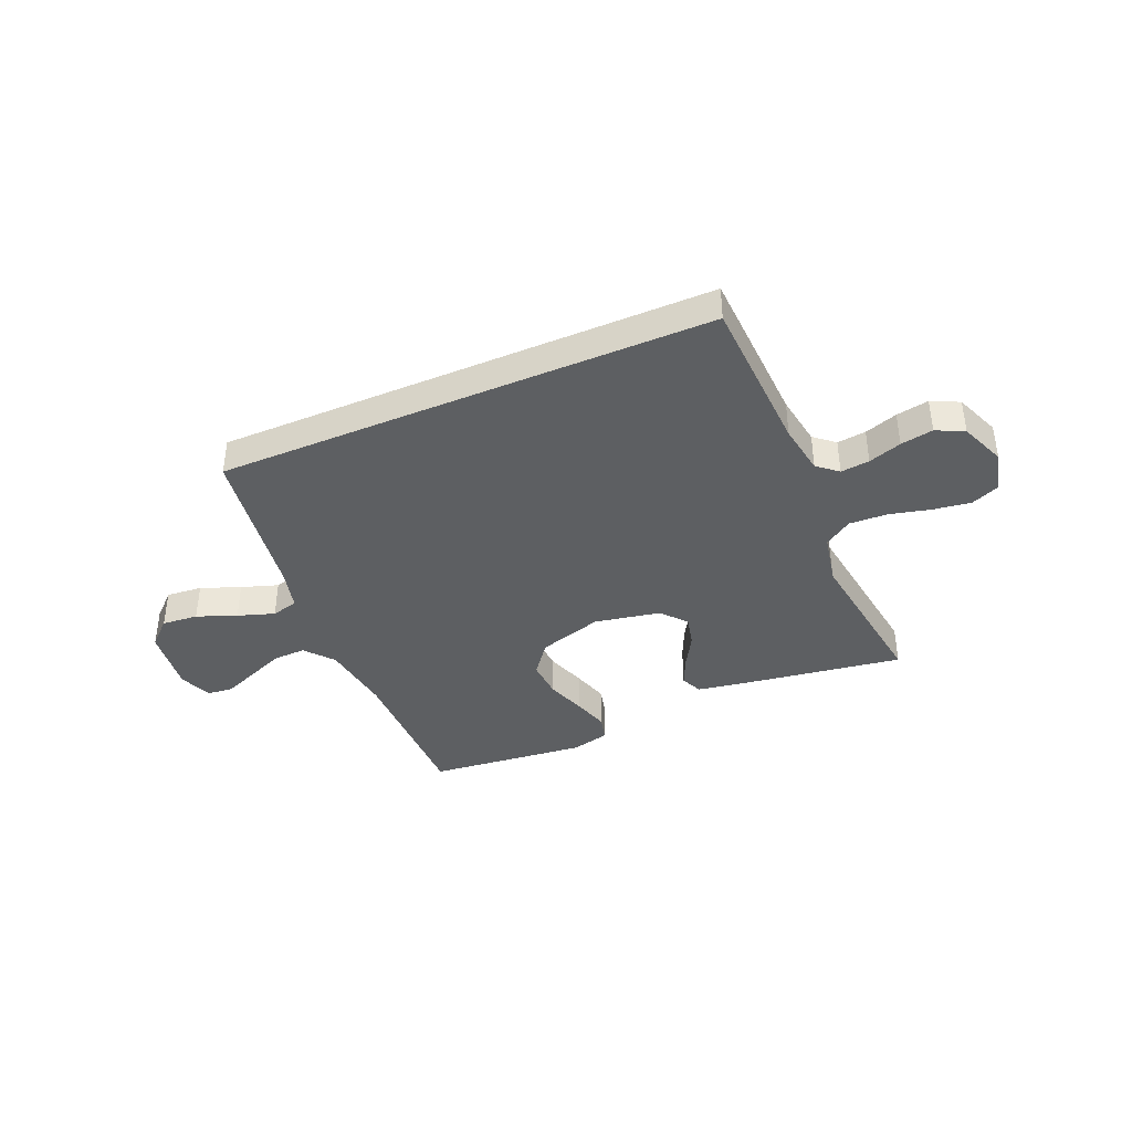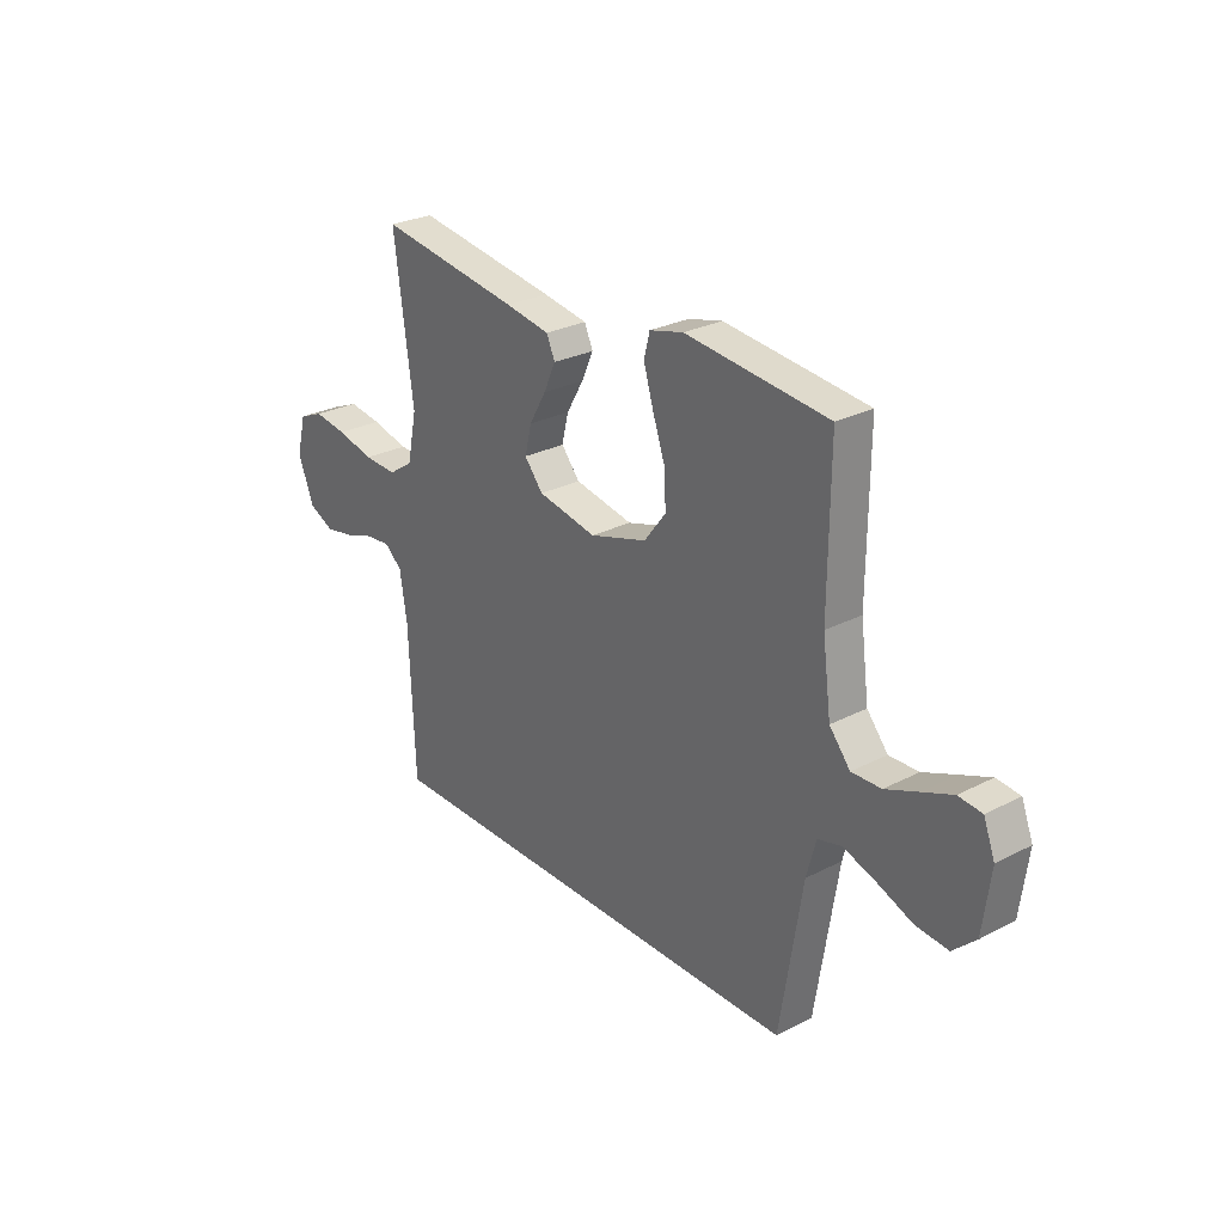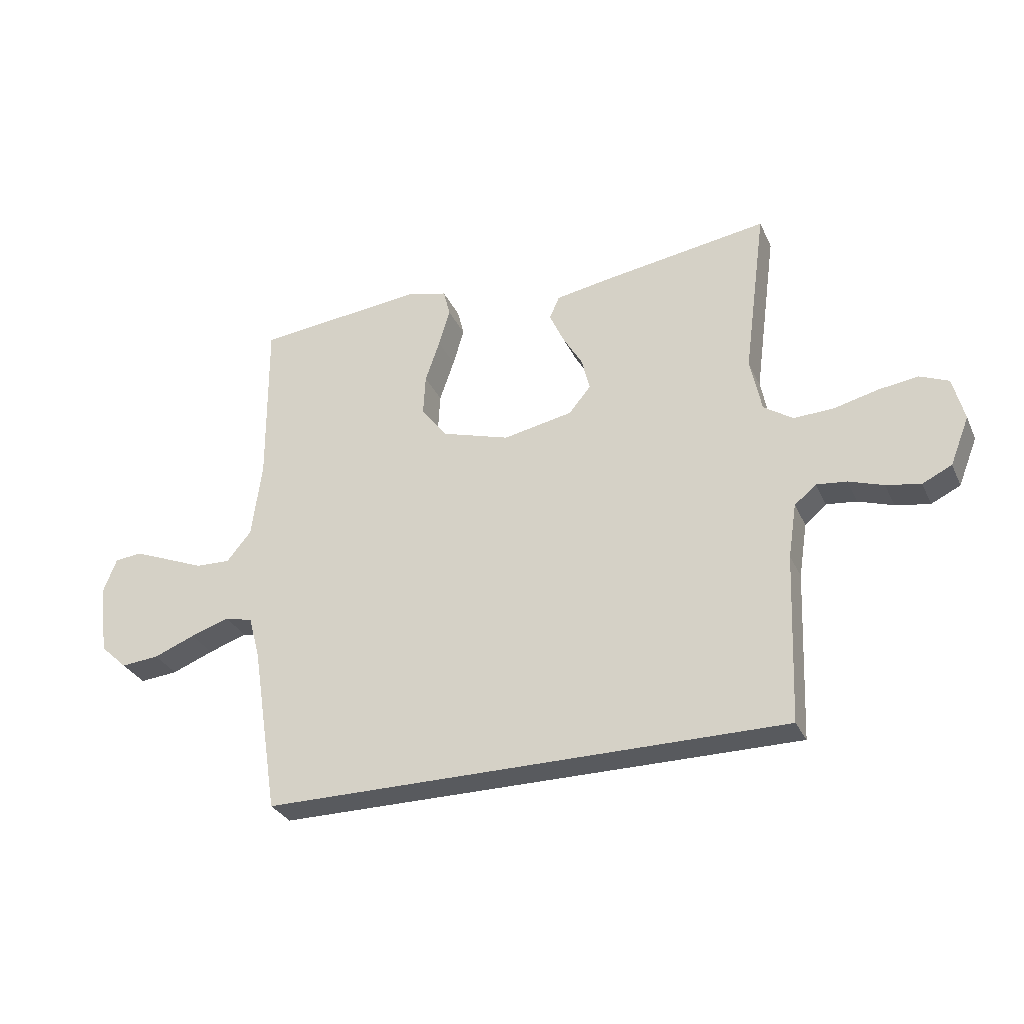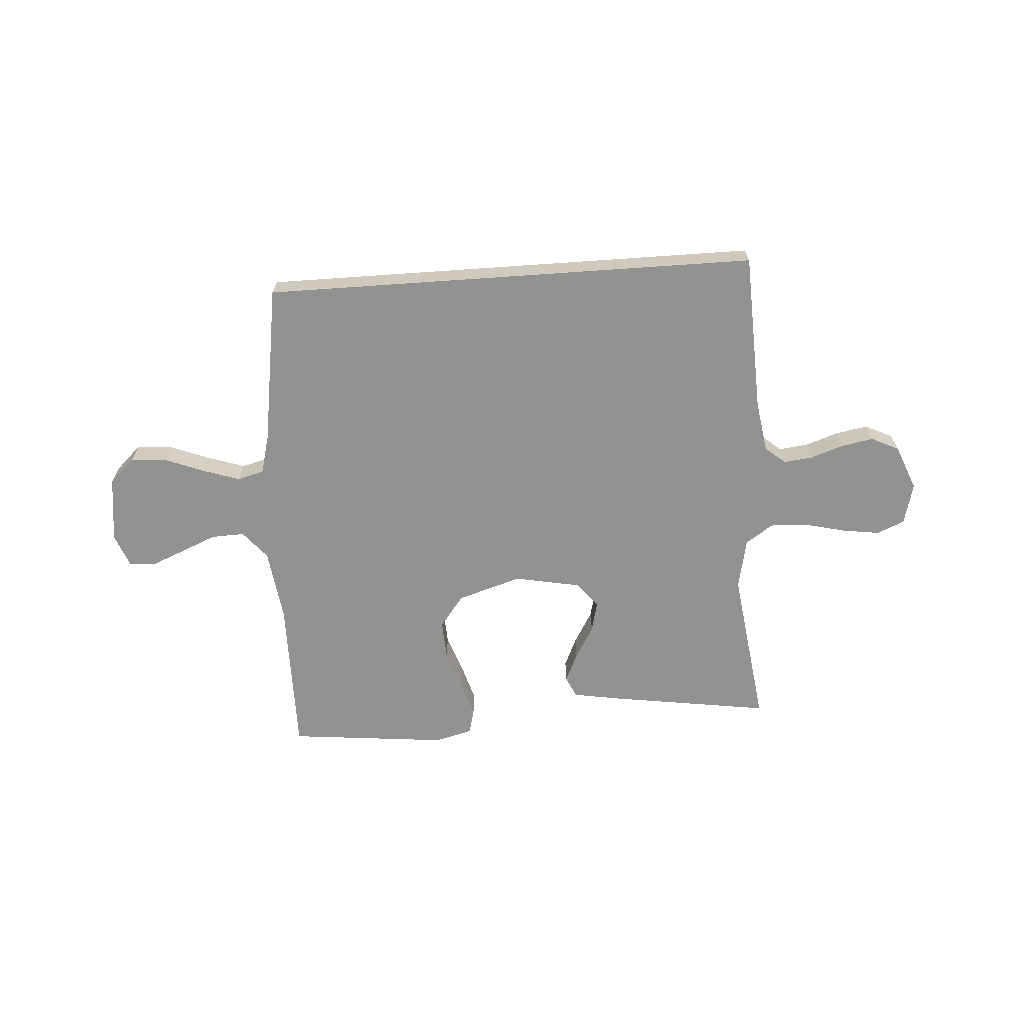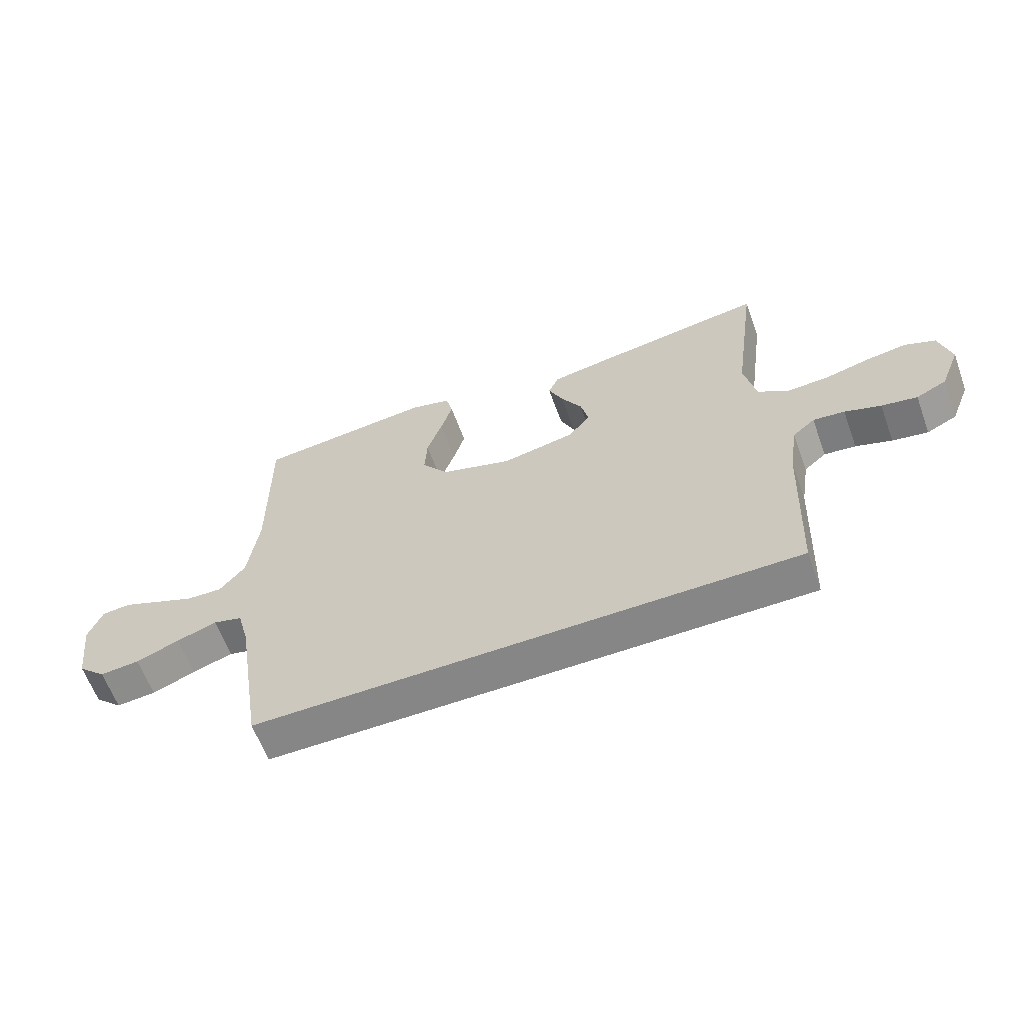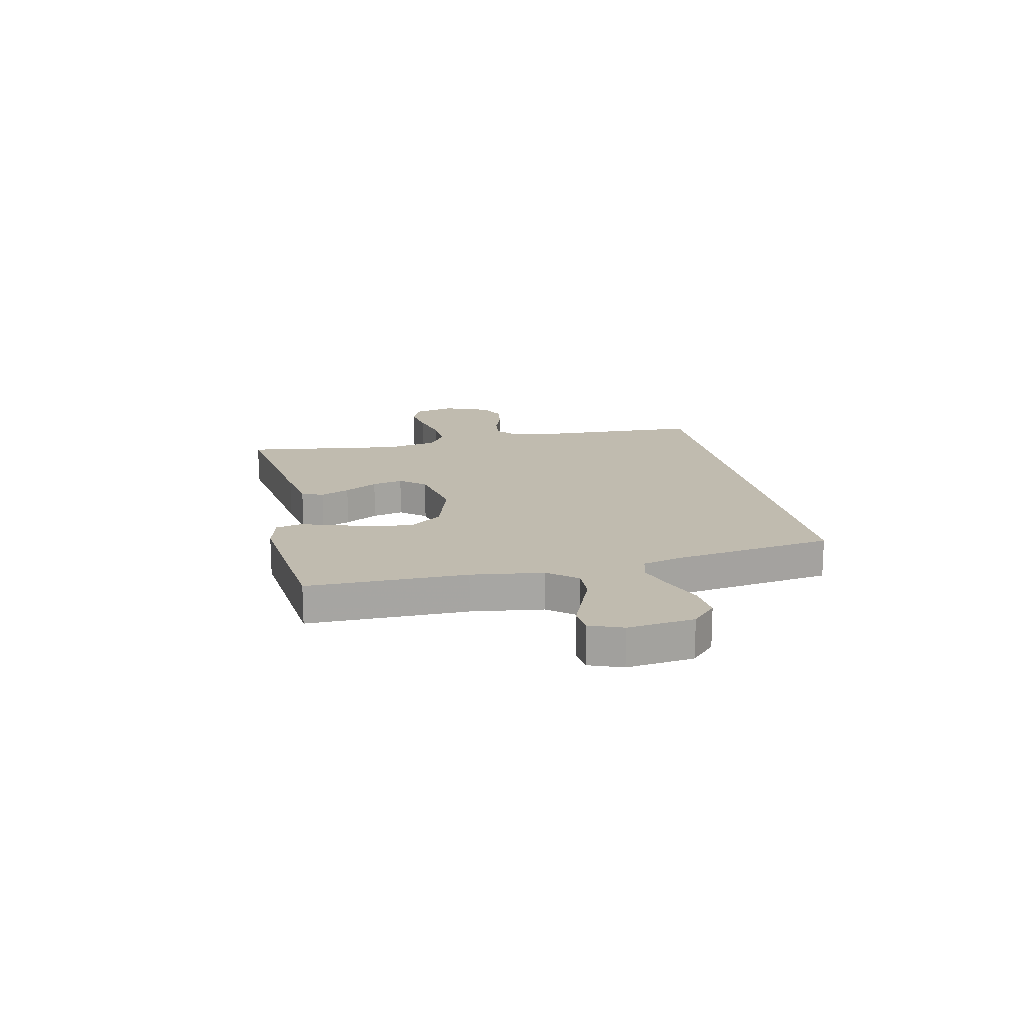
<metadata>
{"format":"obj","ext":"obj","renderer":"f3d","projection":"perspective","resolution":1024,"background":"white","views":[{"elev":-39.5,"azim":-156.7,"up":"+Y"},{"elev":27.3,"azim":51.5,"up":"+Z"},{"elev":-30.6,"azim":-158.5,"up":"+Z"},{"elev":-66.2,"azim":-176.0,"up":"+Y"},{"elev":-62.0,"azim":-160.0,"up":"+Z"},{"elev":16.2,"azim":77.9,"up":"+Y"}]}
</metadata>
<code>
v -0.495 0.07 -0.5
v -0.507 0.07 -0.2
v -0.522 0.07 -0.104
v -0.56 0.07 -0.072
v -0.614 0.07 -0.078
v -0.676 0.07 -0.099
v -0.737 0.07 -0.11
v -0.789 0.07 -0.085
v -0.823 0.07 0
v -0.803 0.07 0.078
v -0.751 0.07 0.1
v -0.681 0.07 0.09
v -0.603 0.07 0.071
v -0.532 0.07 0.068
v -0.48 0.07 0.103
v -0.46 0.07 0.2
v -0.5 0.07 0.5
v -0.2 0.07 0.455
v -0.106 0.07 0.439
v -0.088 0.07 0.399
v -0.113 0.07 0.344
v -0.149 0.07 0.282
v -0.163 0.07 0.224
v -0.124 0.07 0.177
v 0 0.07 0.153
v 0.121 0.07 0.19
v 0.167 0.07 0.25
v 0.163 0.07 0.323
v 0.137 0.07 0.398
v 0.117 0.07 0.465
v 0.129 0.07 0.513
v 0.2 0.07 0.531
v 0.5 0.07 0.5
v 0.498 0.07 0.2
v 0.516 0.07 0.064
v 0.56 0.07 0.011
v 0.622 0.07 0.013
v 0.69 0.07 0.041
v 0.754 0.07 0.067
v 0.803 0.07 0.062
v 0.827 0.07 0
v 0.811 0.07 -0.125
v 0.763 0.07 -0.17
v 0.695 0.07 -0.164
v 0.621 0.07 -0.135
v 0.552 0.07 -0.112
v 0.502 0.07 -0.125
v 0.482 0.07 -0.2
v 0.435 0.07 -0.5
v -0.495 0 -0.5
v -0.507 0 -0.2
v -0.522 0 -0.104
v -0.56 0 -0.072
v -0.614 0 -0.078
v -0.676 0 -0.099
v -0.737 0 -0.11
v -0.789 0 -0.085
v -0.823 0 0
v -0.803 0 0.078
v -0.751 0 0.1
v -0.681 0 0.09
v -0.603 0 0.071
v -0.532 0 0.068
v -0.48 0 0.103
v -0.46 0 0.2
v -0.5 0 0.5
v -0.2 0 0.455
v -0.106 0 0.439
v -0.088 0 0.399
v -0.113 0 0.344
v -0.149 0 0.282
v -0.163 0 0.224
v -0.124 0 0.177
v 0 0 0.153
v 0.121 0 0.19
v 0.167 0 0.25
v 0.163 0 0.323
v 0.137 0 0.398
v 0.117 0 0.465
v 0.129 0 0.513
v 0.2 0 0.531
v 0.5 0 0.5
v 0.498 0 0.2
v 0.516 0 0.064
v 0.56 0 0.011
v 0.622 0 0.013
v 0.69 0 0.041
v 0.754 0 0.067
v 0.803 0 0.062
v 0.827 0 0
v 0.811 0 -0.125
v 0.763 0 -0.17
v 0.695 0 -0.164
v 0.621 0 -0.135
v 0.552 0 -0.112
v 0.502 0 -0.125
v 0.482 0 -0.2
v 0.435 0 -0.5
f 48 49 1 2
f 47 48 2 3
f 46 47 3 4
f 43 44 45
f 42 43 45
f 41 42 45
f 40 41 45
f 39 40 45
f 38 39 45
f 37 38 45
f 36 37 45 46
f 35 36 46 4
f 32 33 34
f 31 32 34
f 30 31 34
f 29 30 34
f 28 29 34
f 27 28 34 35
f 26 27 35
f 35 4 5
f 26 35 5
f 25 26 5
f 20 21 22
f 19 20 22
f 18 19 22
f 17 18 22
f 16 17 22
f 15 16 22 23
f 14 15 23 24
f 11 12 13
f 10 11 13
f 9 10 13
f 8 9 13
f 7 8 13
f 6 7 13
f 5 6 13
f 5 13 14
f 5 14 24 25
f 51 50 98 97
f 52 51 97 96
f 53 52 96 95
f 94 93 92
f 94 92 91
f 94 91 90
f 94 90 89
f 94 89 88
f 94 88 87
f 94 87 86
f 95 94 86 85
f 53 95 85 84
f 83 82 81
f 83 81 80
f 83 80 79
f 83 79 78
f 83 78 77
f 84 83 77 76
f 84 76 75
f 54 53 84
f 54 84 75
f 54 75 74
f 71 70 69
f 71 69 68
f 71 68 67
f 71 67 66
f 71 66 65
f 72 71 65 64
f 73 72 64 63
f 62 61 60
f 62 60 59
f 62 59 58
f 62 58 57
f 62 57 56
f 62 56 55
f 62 55 54
f 63 62 54
f 74 73 63 54
f 1 50 51 2
f 2 51 52 3
f 3 52 53 4
f 4 53 54 5
f 5 54 55 6
f 6 55 56 7
f 7 56 57 8
f 8 57 58 9
f 9 58 59 10
f 10 59 60 11
f 11 60 61 12
f 12 61 62 13
f 13 62 63 14
f 14 63 64 15
f 15 64 65 16
f 16 65 66 17
f 17 66 67 18
f 18 67 68 19
f 19 68 69 20
f 20 69 70 21
f 21 70 71 22
f 22 71 72 23
f 23 72 73 24
f 24 73 74 25
f 25 74 75 26
f 26 75 76 27
f 27 76 77 28
f 28 77 78 29
f 29 78 79 30
f 30 79 80 31
f 31 80 81 32
f 32 81 82 33
f 33 82 83 34
f 34 83 84 35
f 35 84 85 36
f 36 85 86 37
f 37 86 87 38
f 38 87 88 39
f 39 88 89 40
f 40 89 90 41
f 41 90 91 42
f 42 91 92 43
f 43 92 93 44
f 44 93 94 45
f 45 94 95 46
f 46 95 96 47
f 47 96 97 48
f 48 97 98 49
f 49 98 50 1

</code>
